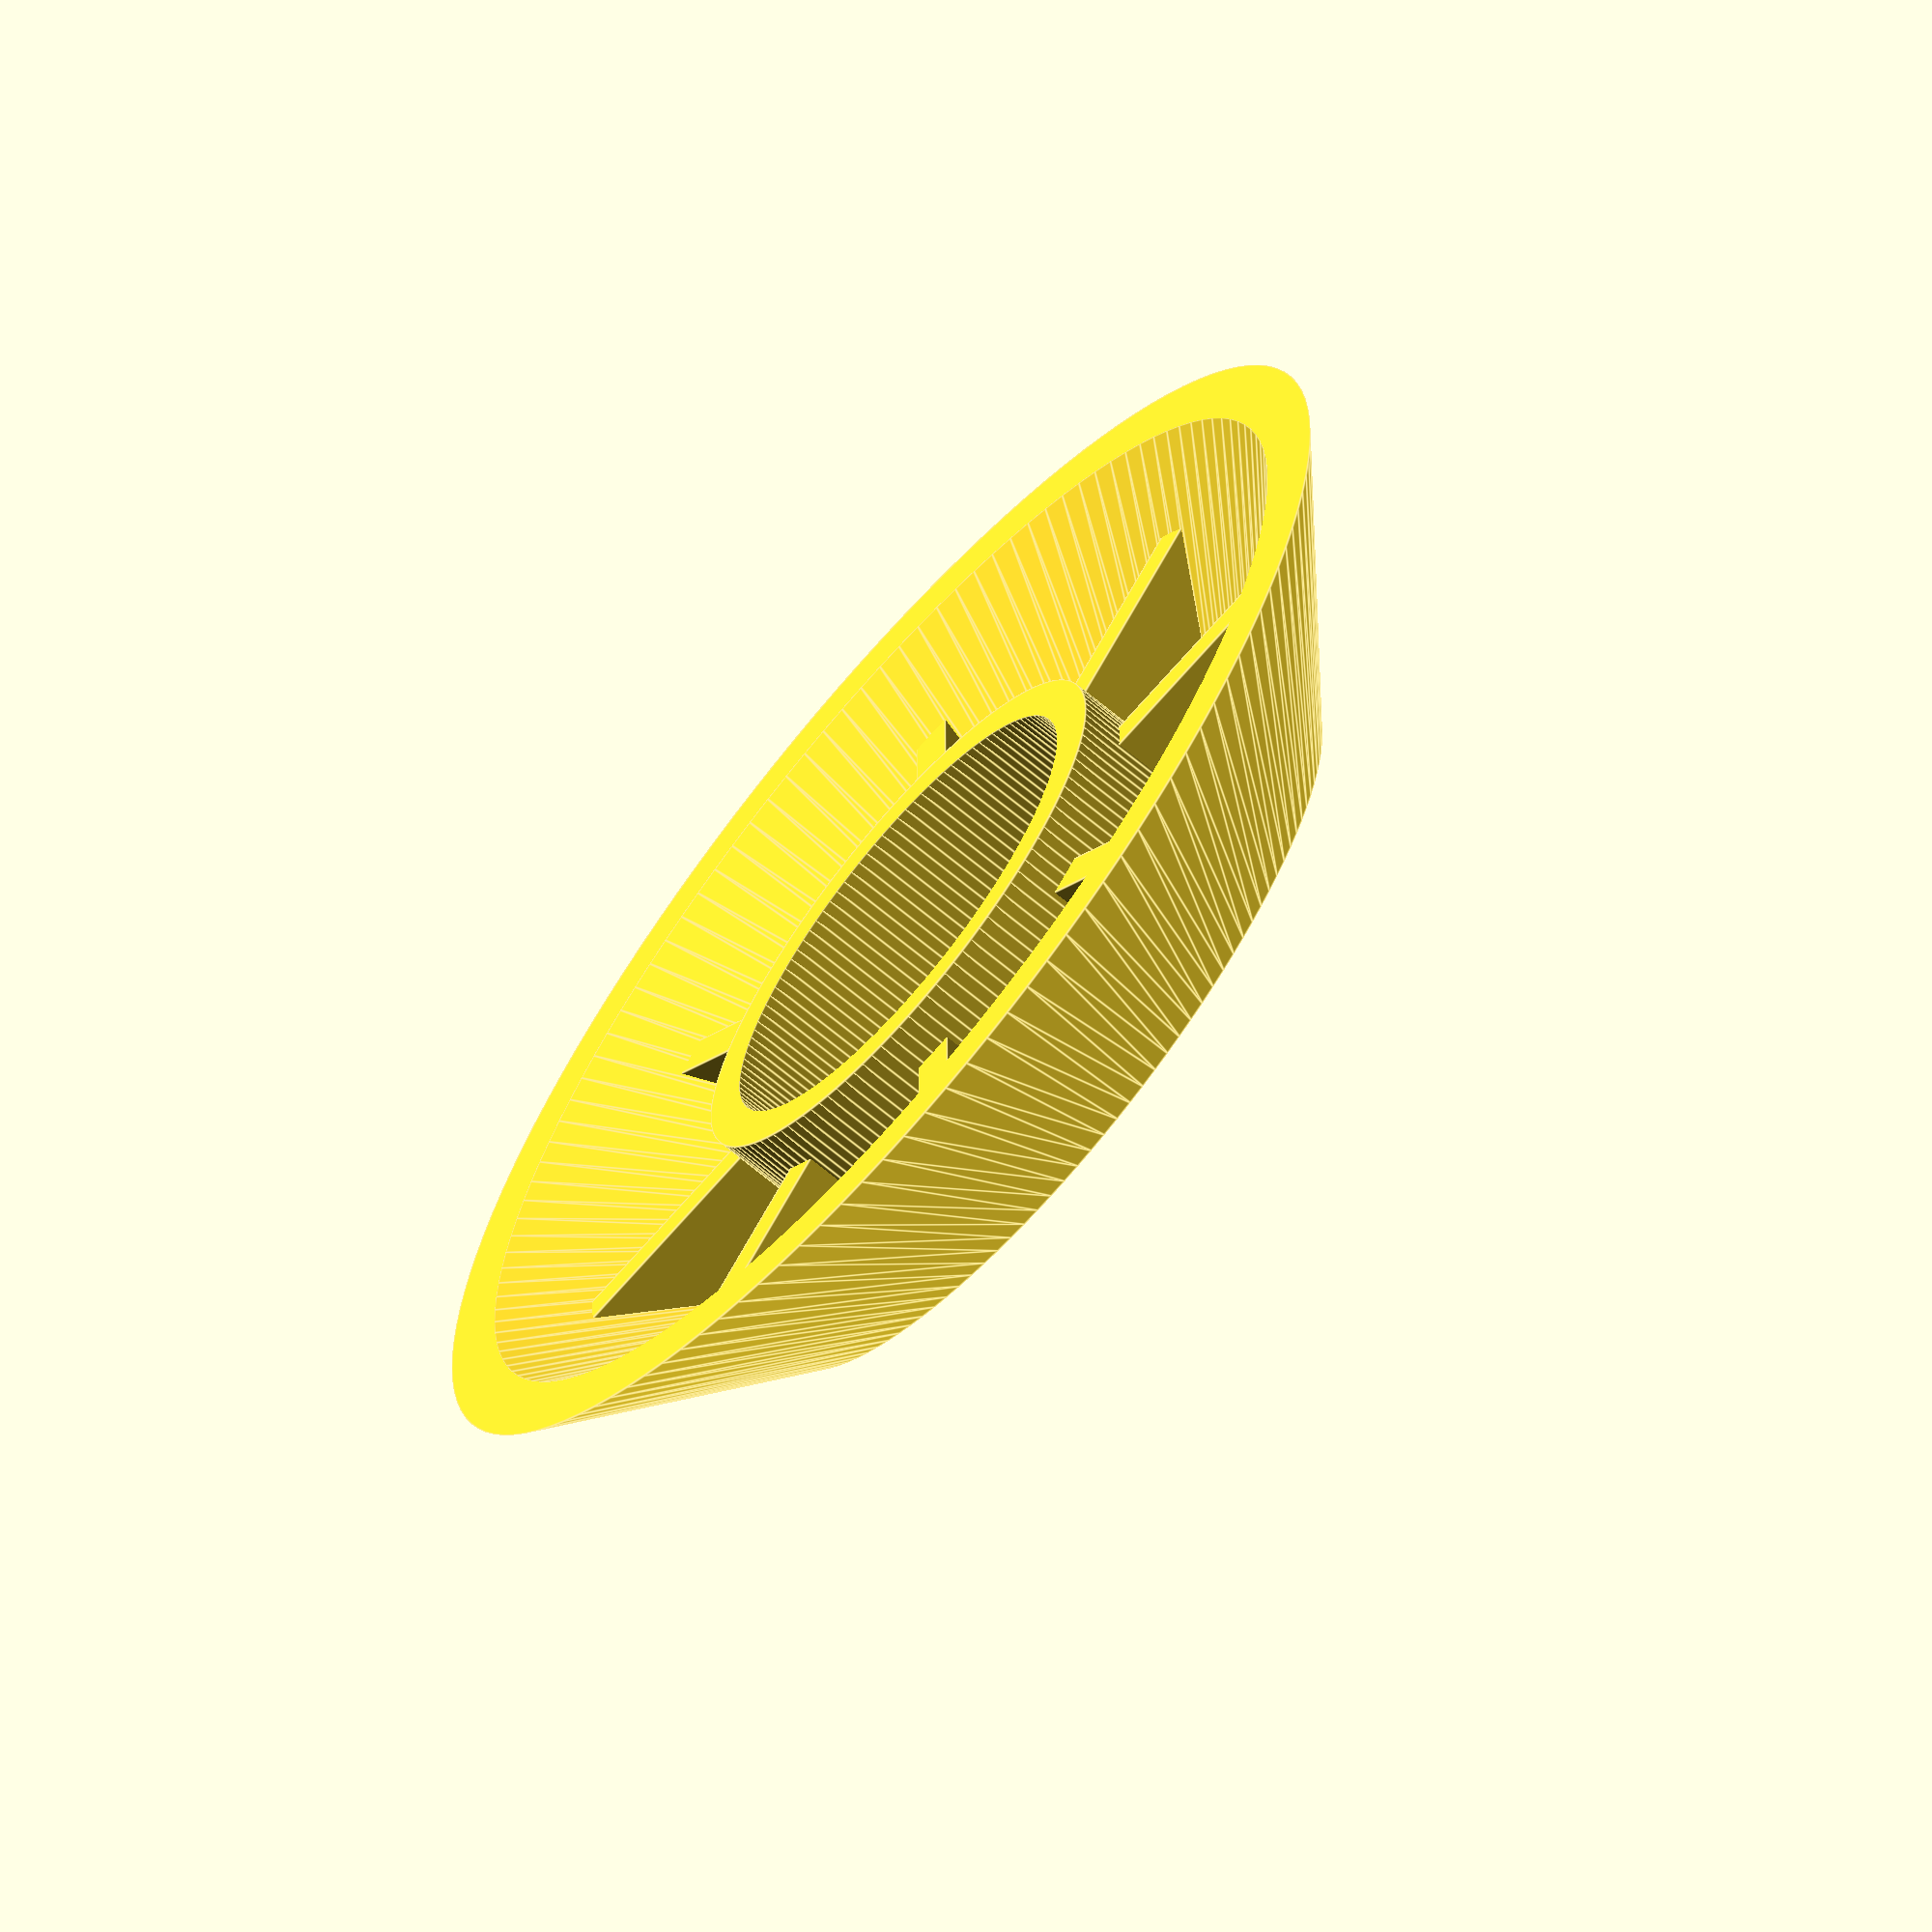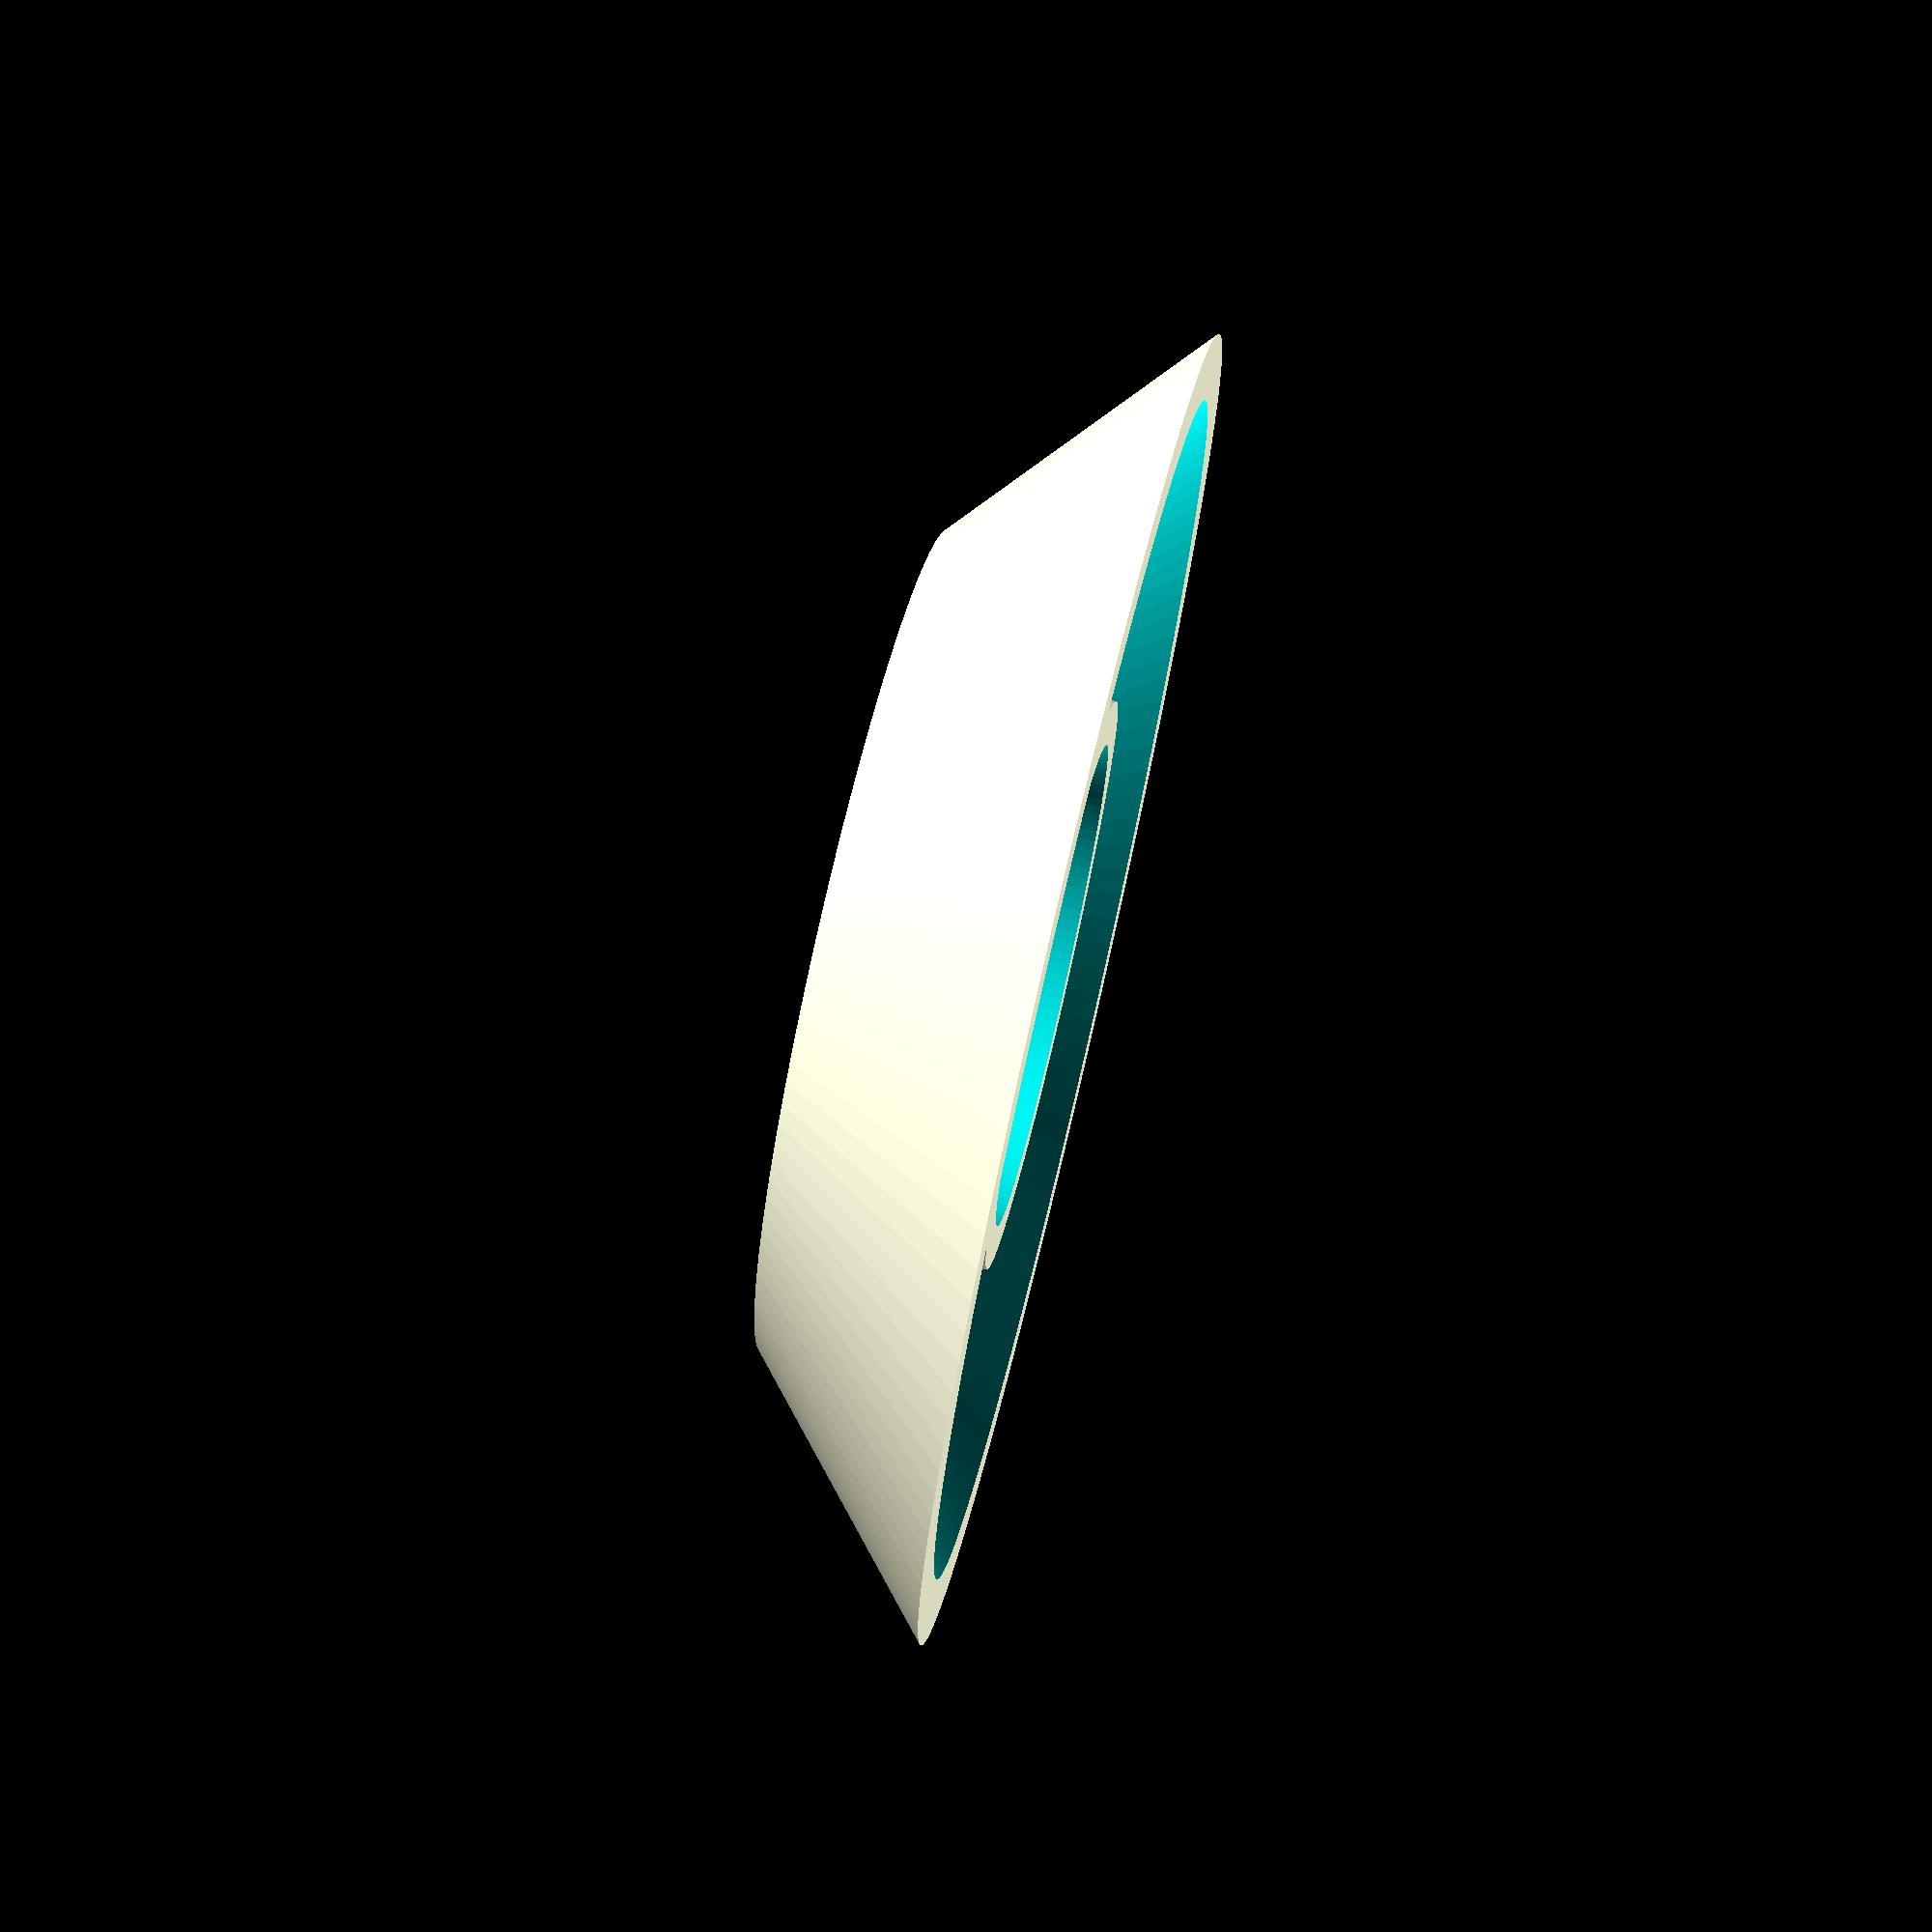
<openscad>
$fn = 128;

spoolHolderUpperDiameter = 60;
spoolHolderLowerDiameter = 38;
spoolHolderHeight = 10;
spoolHolderThickness = 2;

bearingOuterDiameter = 22.2;
bearingHoleDiameter = 8;
bearingHeight = 7;

spokeThickness = 2;

a = (spoolHolderUpperDiameter-spoolHolderLowerDiameter)/2;
b = spoolHolderHeight;
c = sqrt(a*a+b*b);
q = (a*a)/c;
p = c-q;
h = sqrt(p*q);
beta = asin(h/a);
alpha = 90 - beta;
hNew = h + spoolHolderThickness;
pNew = hNew/tan(alpha);
qNew = hNew*hNew/pNew;
cNew = qNew+pNew;
aNew = sqrt(cNew*qNew);
bNew = sqrt(cNew*cNew-aNew*aNew);
offsetNew = (aNew-a)*2;

module basicShape() {
    difference() {
        // ---------- outer ----------
        cylinder(h=spoolHolderHeight, d1=spoolHolderLowerDiameter, d2=spoolHolderUpperDiameter);

        // ---------- inner ----------
        translate([0,0,-0.01])
        cylinder(h=spoolHolderHeight+0.02, d1=spoolHolderLowerDiameter-offsetNew, d2=spoolHolderUpperDiameter-offsetNew);
    }
};

module spokes() {
    difference() {
        // ---------- basic spokes ----------
        union() {
            translate([-spoolHolderUpperDiameter/2, -spokeThickness/2, 0])
            cube([spoolHolderUpperDiameter, spokeThickness, bearingHeight]);

            rotate([0, 0, 45])
            translate([-spoolHolderUpperDiameter/2, -spokeThickness/2, 0])
            cube([spoolHolderUpperDiameter, spokeThickness, bearingHeight]);

            rotate([0, 0, 90])
            translate([-spoolHolderUpperDiameter/2, -spokeThickness/2, 0])
            cube([spoolHolderUpperDiameter, spokeThickness, bearingHeight]);

            rotate([0, 0, 135])
            translate([-spoolHolderUpperDiameter/2, -spokeThickness/2, 0])
            cube([spoolHolderUpperDiameter, spokeThickness, bearingHeight]);
        };

        // ---------- cast ----------
        translate([0, 0, -0.01])
        difference() {
            translate([-spoolHolderUpperDiameter, -spoolHolderUpperDiameter, 0])
                cube([spoolHolderUpperDiameter*2, spoolHolderUpperDiameter*2, spoolHolderHeight]);

            translate([0, 0, -0.01])
                cylinder(h=spoolHolderHeight+0.02, d1=spoolHolderLowerDiameter-0.2, d2=spoolHolderUpperDiameter-0.2);
        };
    };
};


// ---------- finally: le spool holder ----------
union() {
    difference() {
        union() {
            // ---------- bearing cage ----------
            cylinder(h=bearingHeight+spoolHolderThickness, d=bearingOuterDiameter+spoolHolderThickness*2);
            
            // ---------- spokes ----------
            spokes();
        };

        // ---------- cutout bearing ----------
        translate([0, 0, spoolHolderThickness+0.01])
            cylinder(h=bearingHeight, d=bearingOuterDiameter);

        // ---------- cutout axle ----------
        translate([0, 0, -spoolHolderHeight])
            cylinder(h=spoolHolderHeight*3, d=bearingOuterDiameter-6);
    };

    basicShape();
};
</openscad>
<views>
elev=246.9 azim=314.8 roll=130.2 proj=o view=edges
elev=107.3 azim=81.5 roll=256.6 proj=p view=solid
</views>
